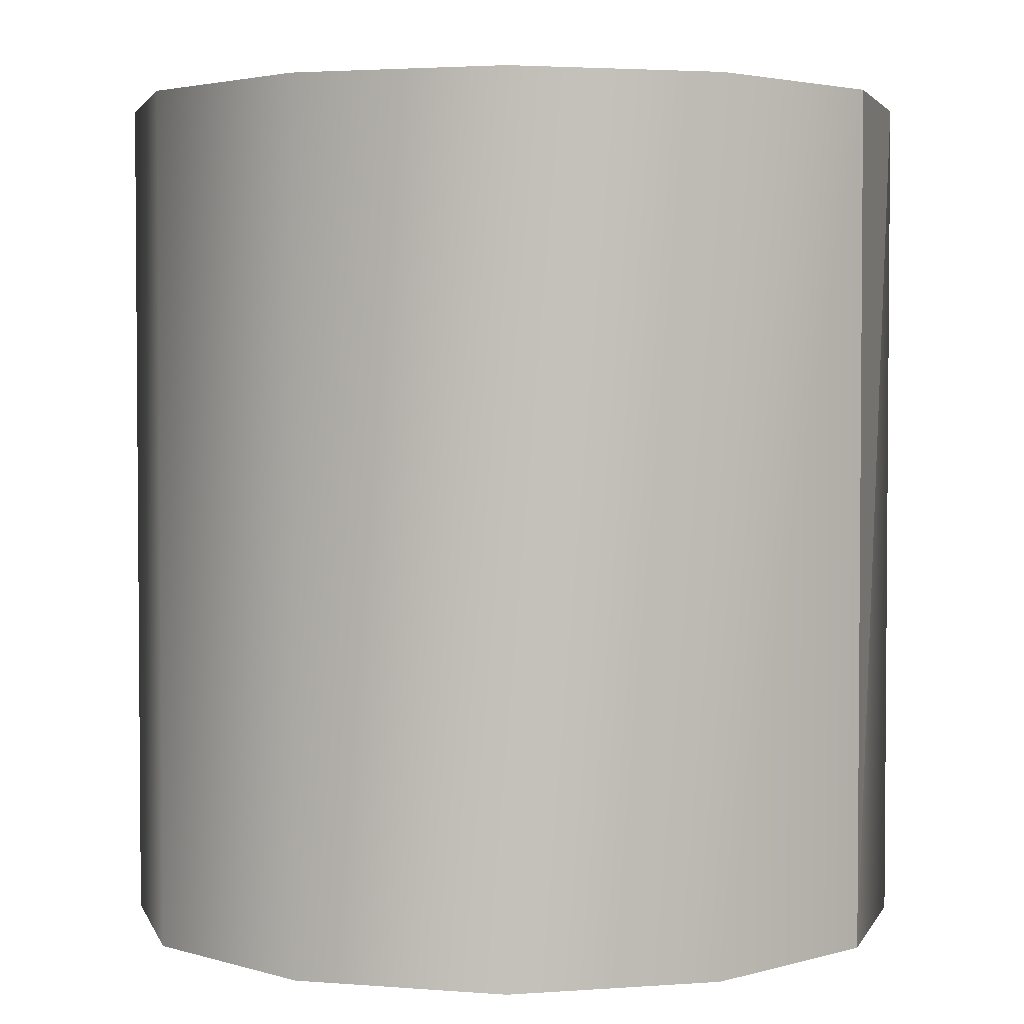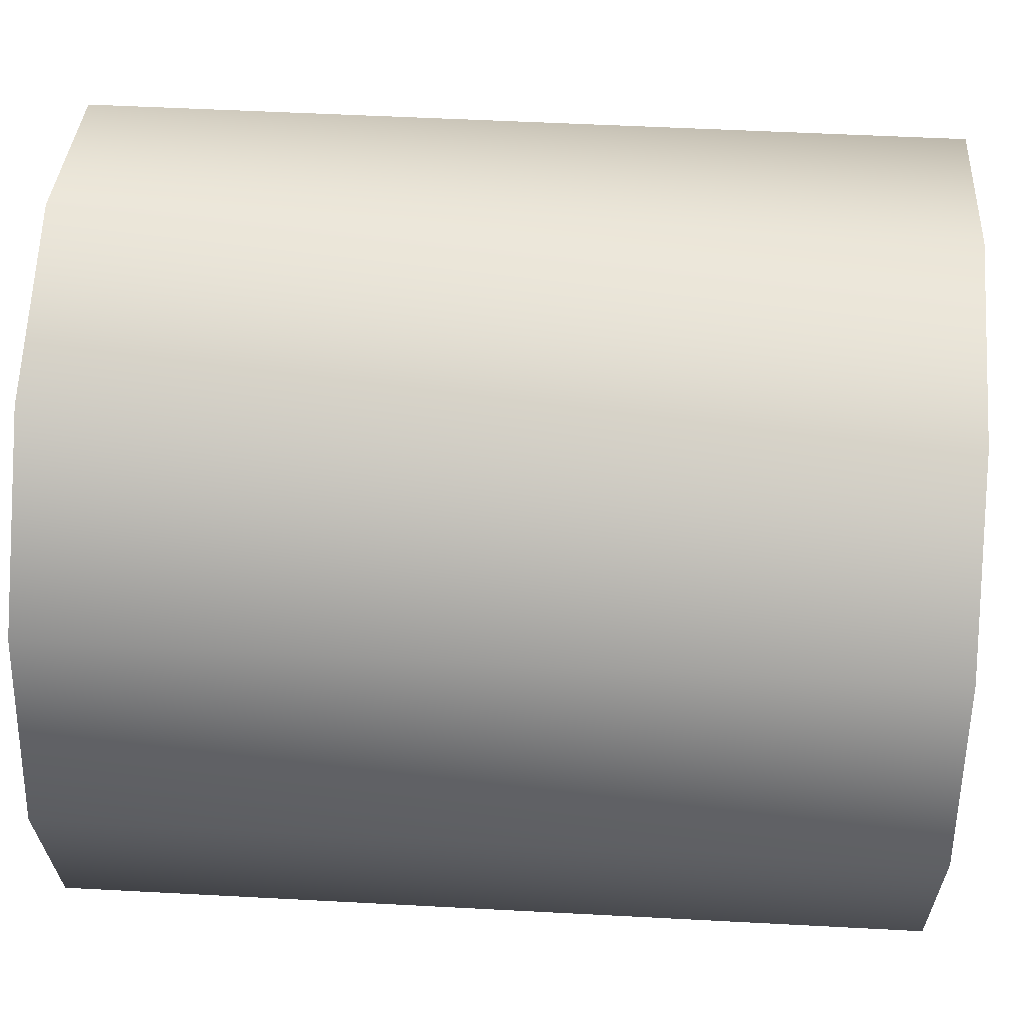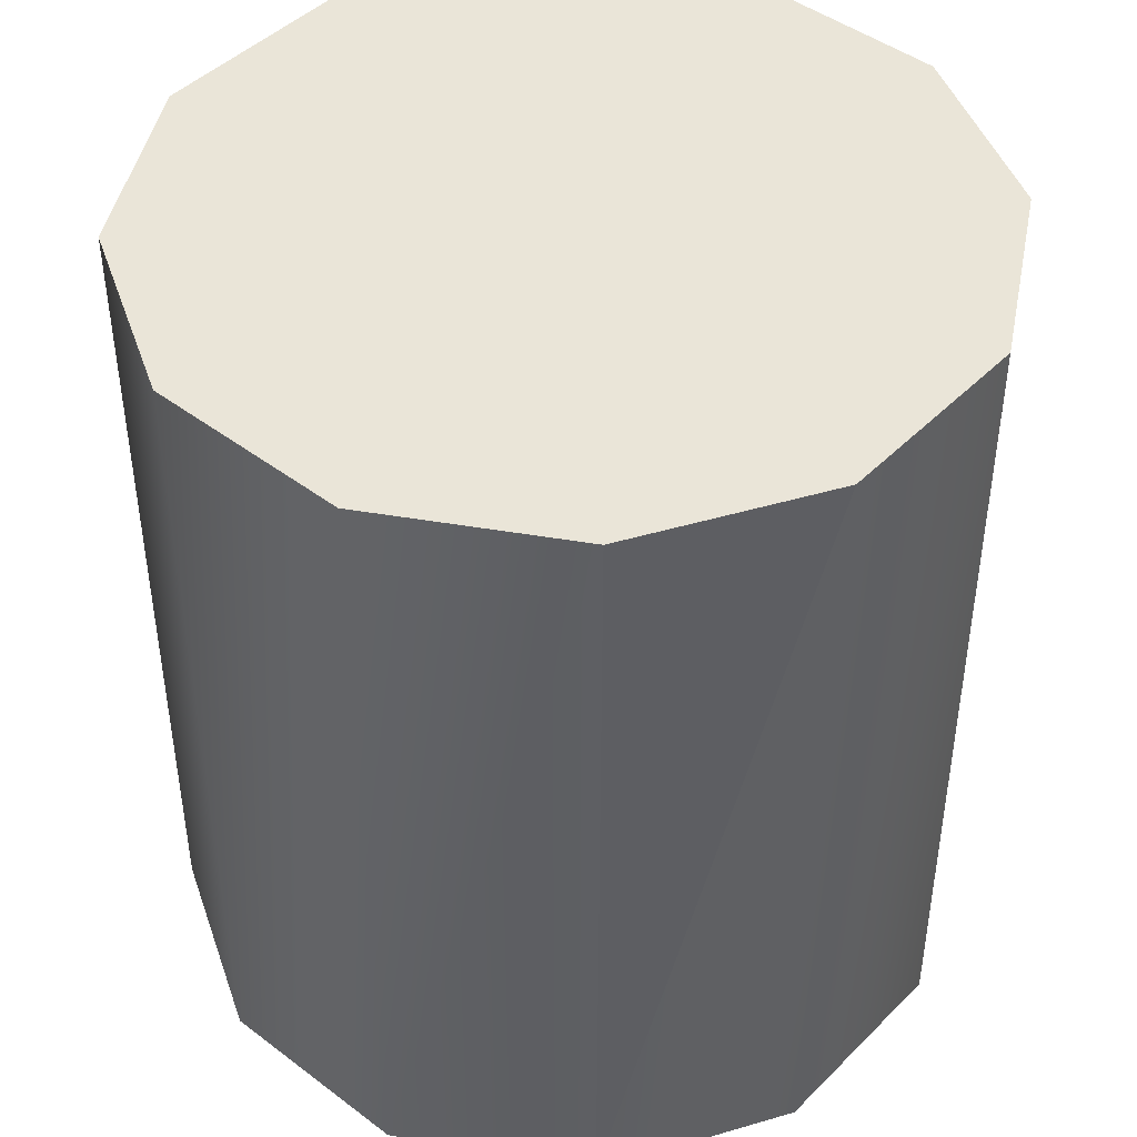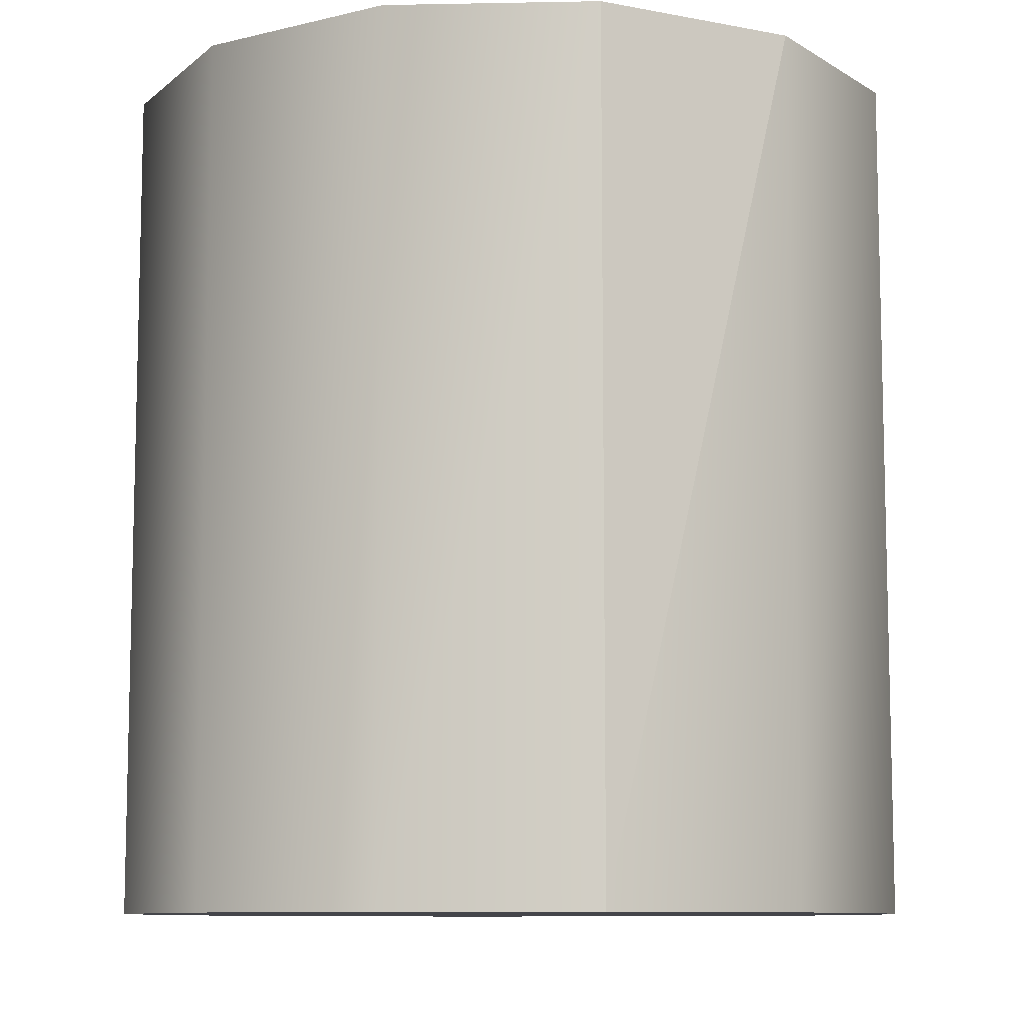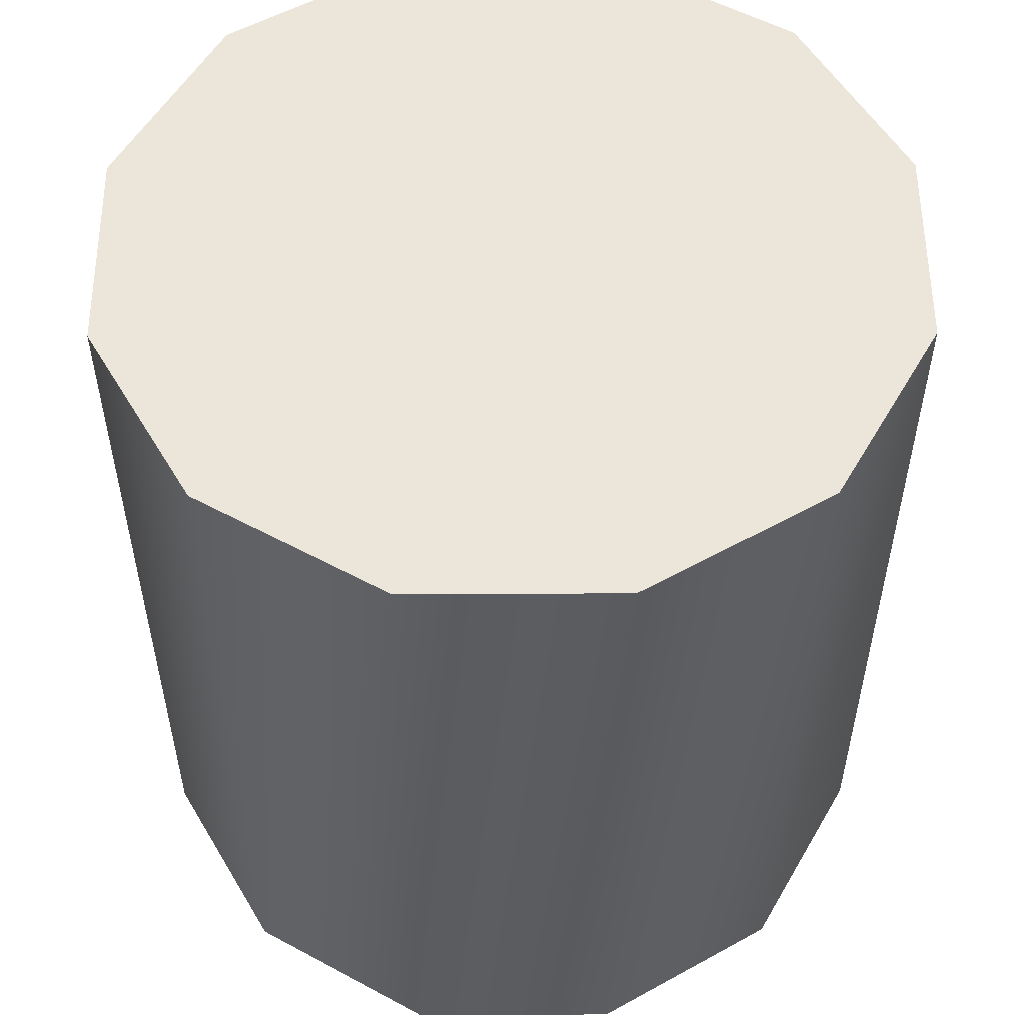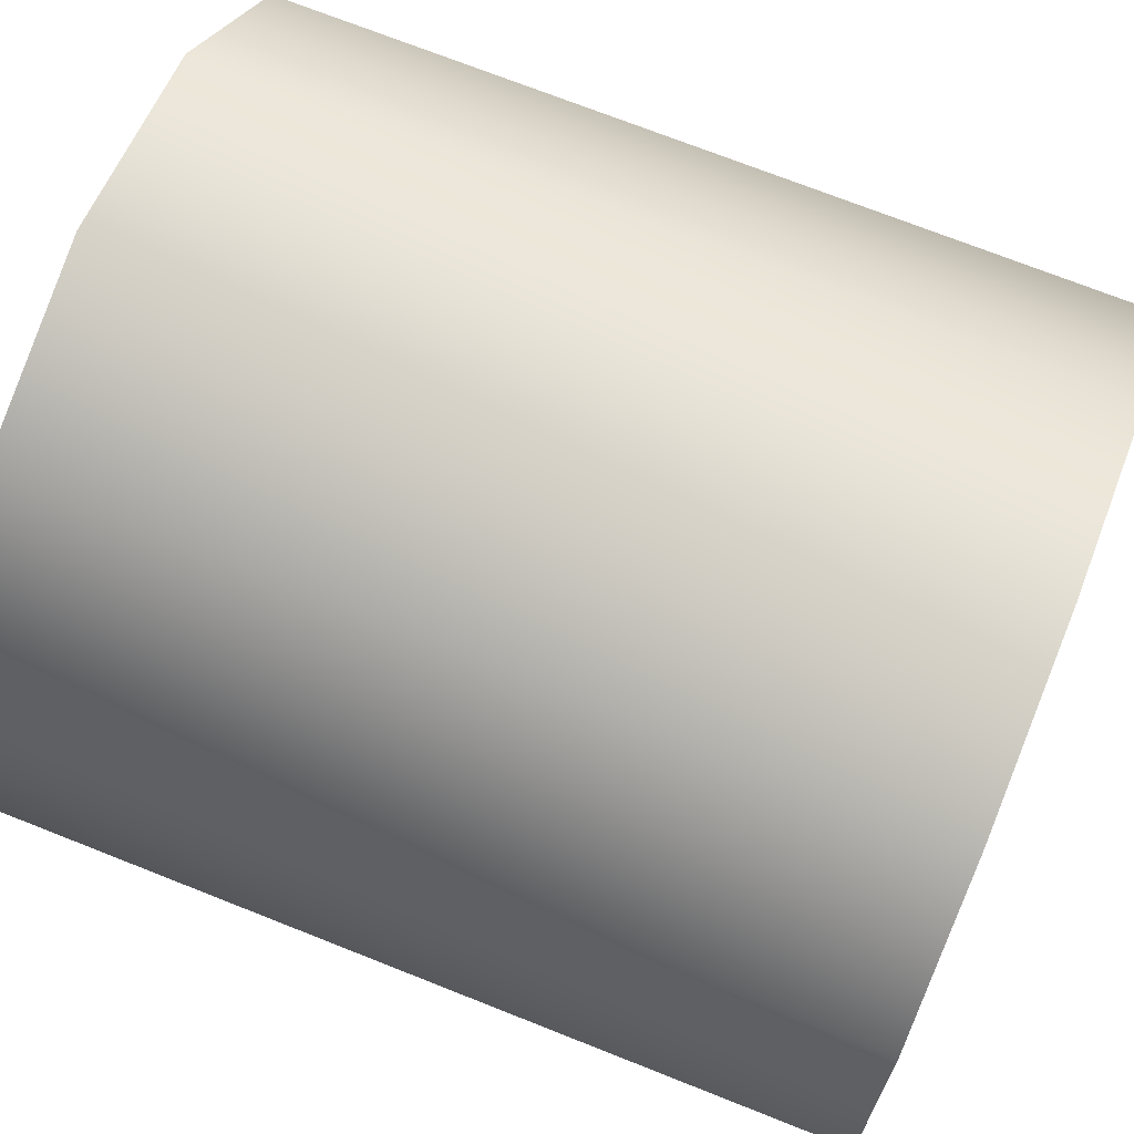
<metadata>
{"format":"obj","ext":"obj","renderer":"f3d","projection":"perspective","resolution":1024,"background":"white","views":[{"elev":2.9,"azim":-29.3,"up":"+Z"},{"elev":49.4,"azim":-86.6,"up":"+Y"},{"elev":45.0,"azim":26.2,"up":"+Z"},{"elev":-9.3,"azim":17.9,"up":"+Z"},{"elev":54.6,"azim":-45.3,"up":"+Z"},{"elev":72.2,"azim":111.6,"up":"+Y"}]}
</metadata>
<code>
v 6.187 -3.574 15.16
v 3.571 -6.189 0.001125
v 3.571 -6.189 15.16
v -0.001125 -7.146 0.001125
v 3.571 -6.189 15.16
v 3.571 -6.189 0.001125
v 3.571 -6.189 15.16
v -0.001125 -7.146 0.001125
v -0.001125 -7.146 15.16
v -3.574 -6.189 0.001125
v -0.001125 -7.146 15.16
v -0.001125 -7.146 0.001125
v -0.001125 -7.146 15.16
v -3.574 -6.189 0.001125
v -3.574 -6.189 15.16
v -6.189 -3.574 0.001125
v -3.574 -6.189 15.16
v -3.574 -6.189 0.001125
v -3.574 -6.189 15.16
v -6.189 -3.574 0.001125
v -6.189 -3.574 15.16
v -7.146 -0.001125 0.001125
v -6.189 -3.574 15.16
v -6.189 -3.574 0.001125
v -6.189 -3.574 15.16
v -7.146 -0.001125 0.001125
v -7.146 -0.001125 15.16
v -6.189 3.571 0.001125
v -7.146 -0.001125 15.16
v -7.146 -0.001125 0.001125
v -7.146 -0.001125 15.16
v -6.189 3.571 0.001125
v -6.189 3.571 15.16
v -3.574 6.187 0.001125
v -6.189 3.571 15.16
v -6.189 3.571 0.001125
v -6.189 3.571 15.16
v -3.574 6.187 0.001125
v -3.574 6.187 15.16
v -0.001125 7.144 0.001125
v -3.574 6.187 15.16
v -3.574 6.187 0.001125
v -3.574 6.187 15.16
v -0.001125 7.144 0.001125
v -0.001125 7.144 15.16
v 3.571 6.187 0.001125
v -0.001125 7.144 15.16
v -0.001125 7.144 0.001125
v -0.001125 7.144 15.16
v 3.571 6.187 0.001125
v 3.571 6.187 15.16
v 6.187 3.571 0.001125
v 3.571 6.187 15.16
v 3.571 6.187 0.001125
v 3.571 6.187 15.16
v 6.187 3.571 0.001125
v 6.187 3.571 15.16
v 7.144 -0.001125 0.001125
v 6.187 3.571 15.16
v 6.187 3.571 0.001125
v 6.187 3.571 15.16
v 7.144 -0.001125 0.001125
v 7.144 -0.001125 15.16
v 6.187 -3.574 0.001125
v 7.144 -0.001125 15.16
v 7.144 -0.001125 0.001125
v 7.144 -0.001125 15.16
v 6.187 -3.574 0.001125
v 6.187 -3.574 15.16
v 3.571 -6.189 0.001125
v 6.187 -3.574 15.16
v 6.187 -3.574 0.001125
v 6.187 -3.574 15.16
v 6.187 3.571 15.16
v 7.144 -0.001125 15.16
v -0.001125 -7.146 15.16
v 6.187 3.571 15.16
v 6.187 -3.574 15.16
v -0.001125 -7.146 15.16
v -6.189 3.571 15.16
v 6.187 3.571 15.16
v 6.187 3.571 15.16
v -6.189 3.571 15.16
v -0.001125 7.144 15.16
v 6.187 3.571 15.16
v -0.001125 7.144 15.16
v 3.571 6.187 15.16
v -0.001125 -7.146 15.16
v 6.187 -3.574 15.16
v 3.571 -6.189 15.16
v -0.001125 7.144 15.16
v -6.189 3.571 15.16
v -3.574 6.187 15.16
v -6.189 -3.574 15.16
v -0.001125 -7.146 15.16
v -3.574 -6.189 15.16
v -6.189 -3.574 15.16
v -6.189 3.571 15.16
v -0.001125 -7.146 15.16
v -7.146 -0.001125 15.16
v -6.189 3.571 15.16
v -6.189 -3.574 15.16
v -7.146 -0.001125 0.001125
v -6.189 -3.574 0.001125
v -6.189 3.571 0.001125
v -6.189 3.571 0.001125
v -6.189 -3.574 0.001125
v -3.574 6.187 0.001125
v -3.574 6.187 0.001125
v -6.189 -3.574 0.001125
v -0.001125 7.144 0.001125
v -0.001125 7.144 0.001125
v -6.189 -3.574 0.001125
v 3.571 6.187 0.001125
v 3.571 6.187 0.001125
v -6.189 -3.574 0.001125
v 6.187 3.571 0.001125
v 6.187 3.571 0.001125
v -6.189 -3.574 0.001125
v 7.144 -0.001125 0.001125
v 7.144 -0.001125 0.001125
v -6.189 -3.574 0.001125
v 6.187 -3.574 0.001125
v 6.187 -3.574 0.001125
v -6.189 -3.574 0.001125
v 3.571 -6.189 0.001125
v 3.571 -6.189 0.001125
v -6.189 -3.574 0.001125
v -0.001125 -7.146 0.001125
v -0.001125 -7.146 0.001125
v -6.189 -3.574 0.001125
v -3.574 -6.189 0.001125
g mtl_nt_2020_cans_clean
f 3 2 1
f 6 5 4
f 9 8 7
f 12 11 10
f 15 14 13
f 18 17 16
f 21 20 19
f 24 23 22
f 27 26 25
f 30 29 28
f 33 32 31
f 36 35 34
f 39 38 37
f 42 41 40
f 45 44 43
f 48 47 46
f 51 50 49
f 54 53 52
f 57 56 55
f 60 59 58
f 63 62 61
f 66 65 64
f 69 68 67
f 72 71 70
f 75 74 73
f 78 77 76
f 81 80 79
f 84 83 82
f 87 86 85
f 90 89 88
f 93 92 91
f 96 95 94
f 99 98 97
f 102 101 100
f 105 104 103
f 108 107 106
f 111 110 109
f 114 113 112
f 117 116 115
f 120 119 118
f 123 122 121
f 126 125 124
f 129 128 127
f 132 131 130

</code>
